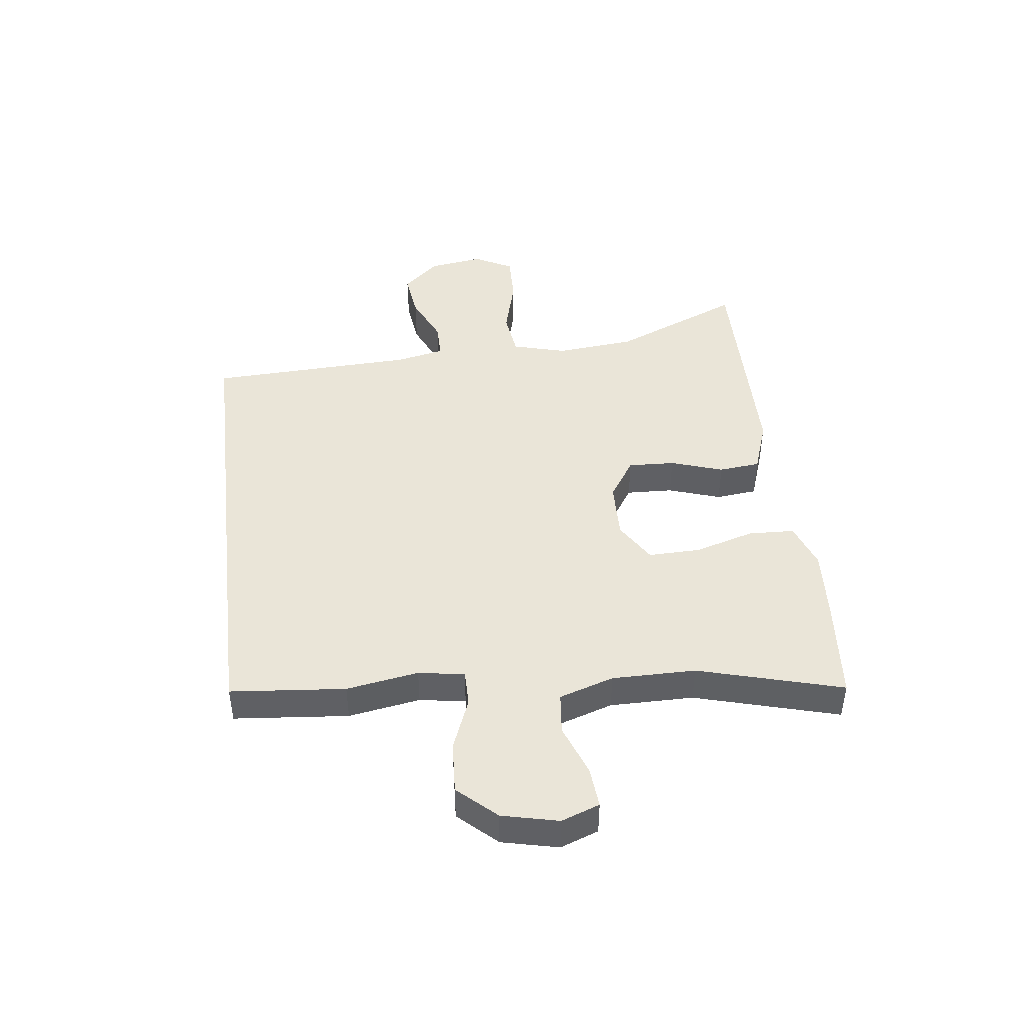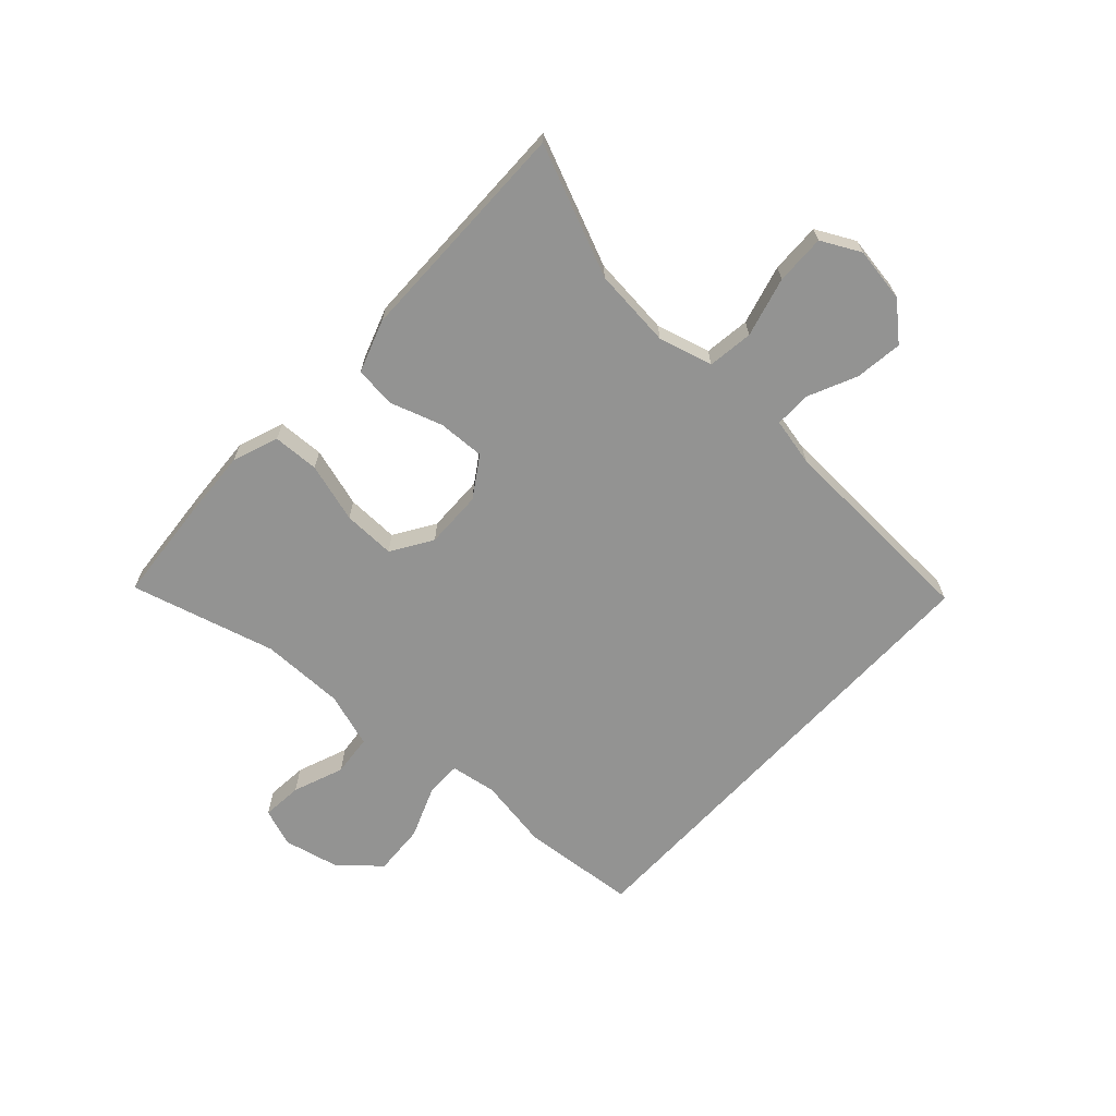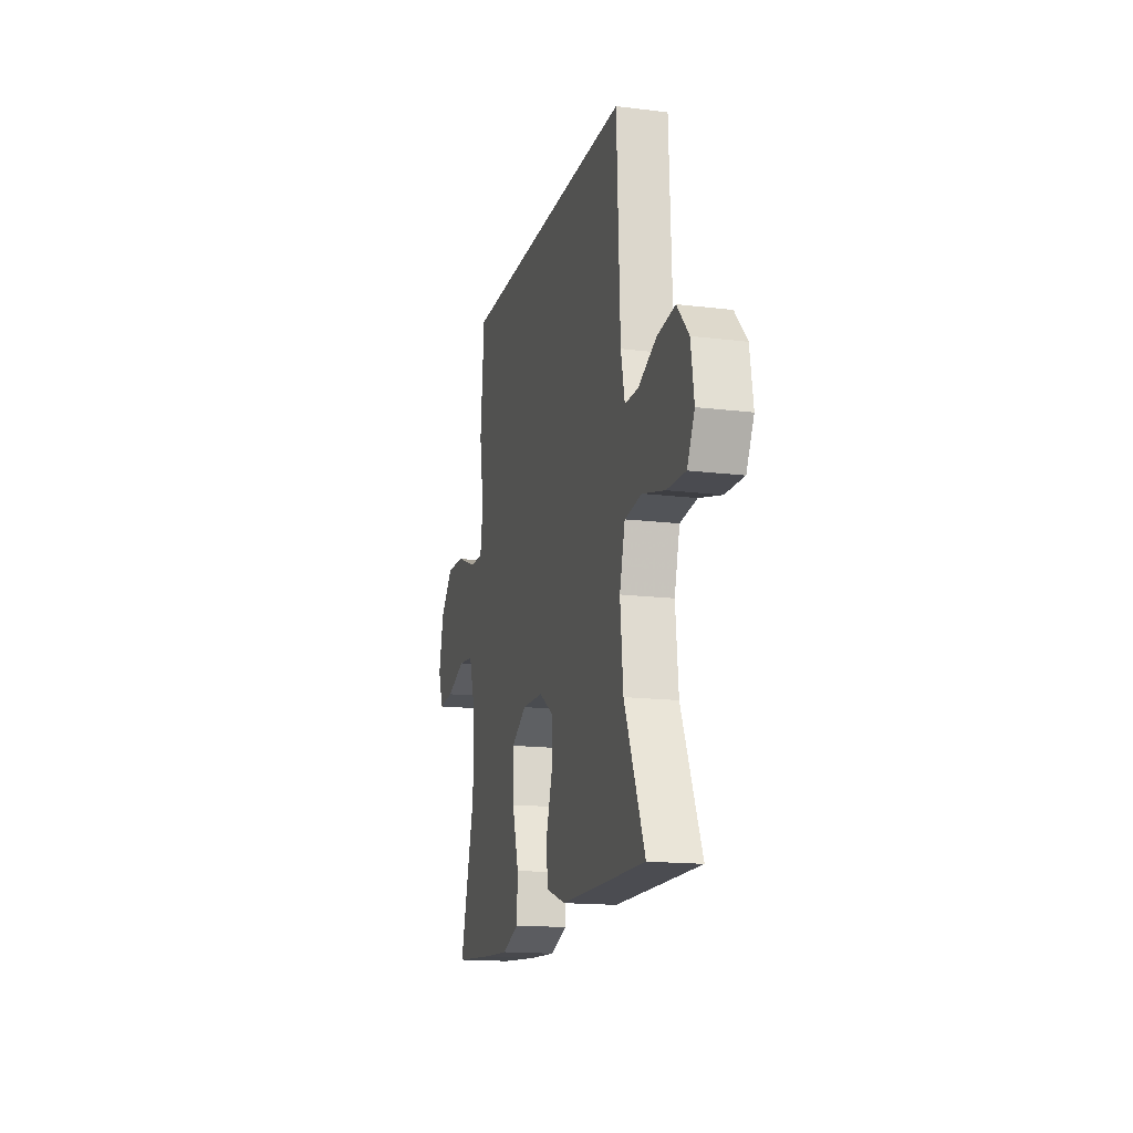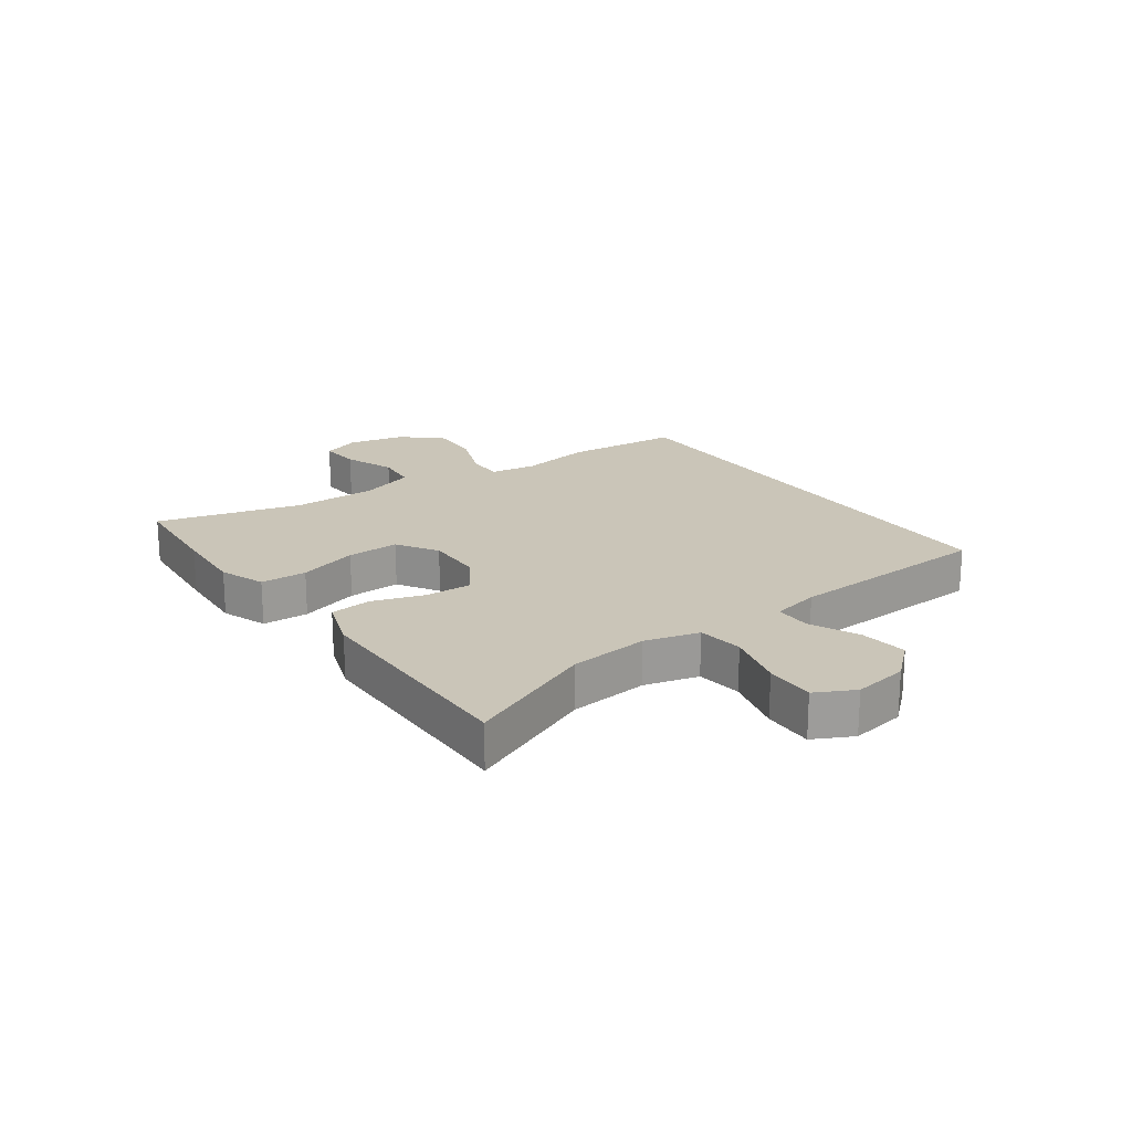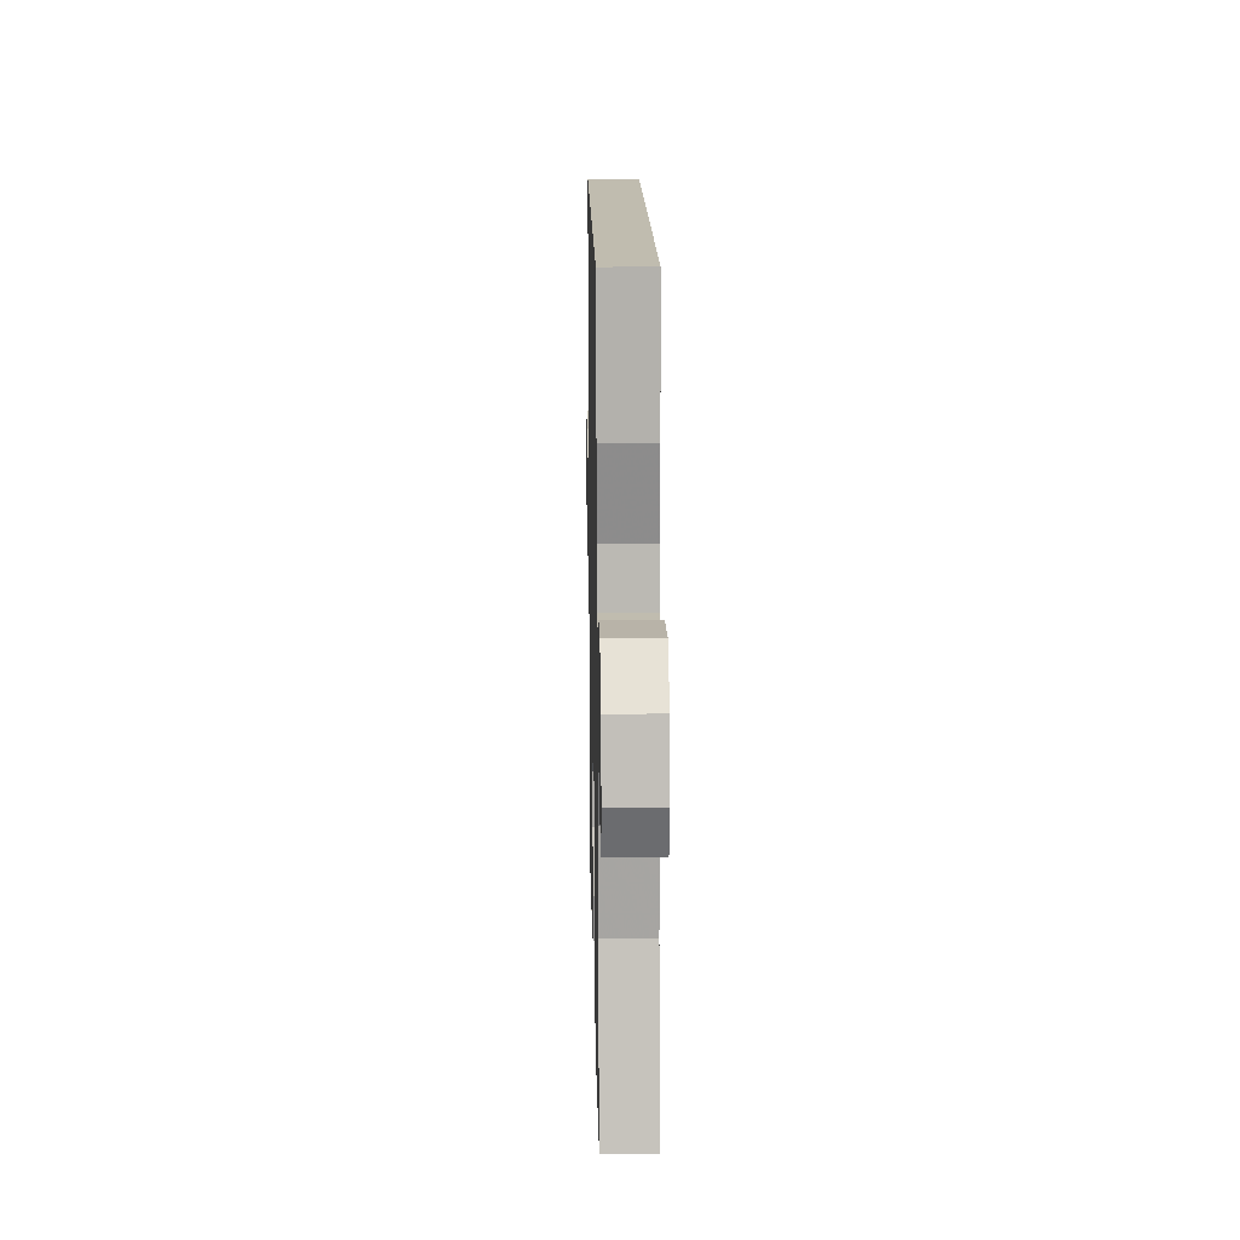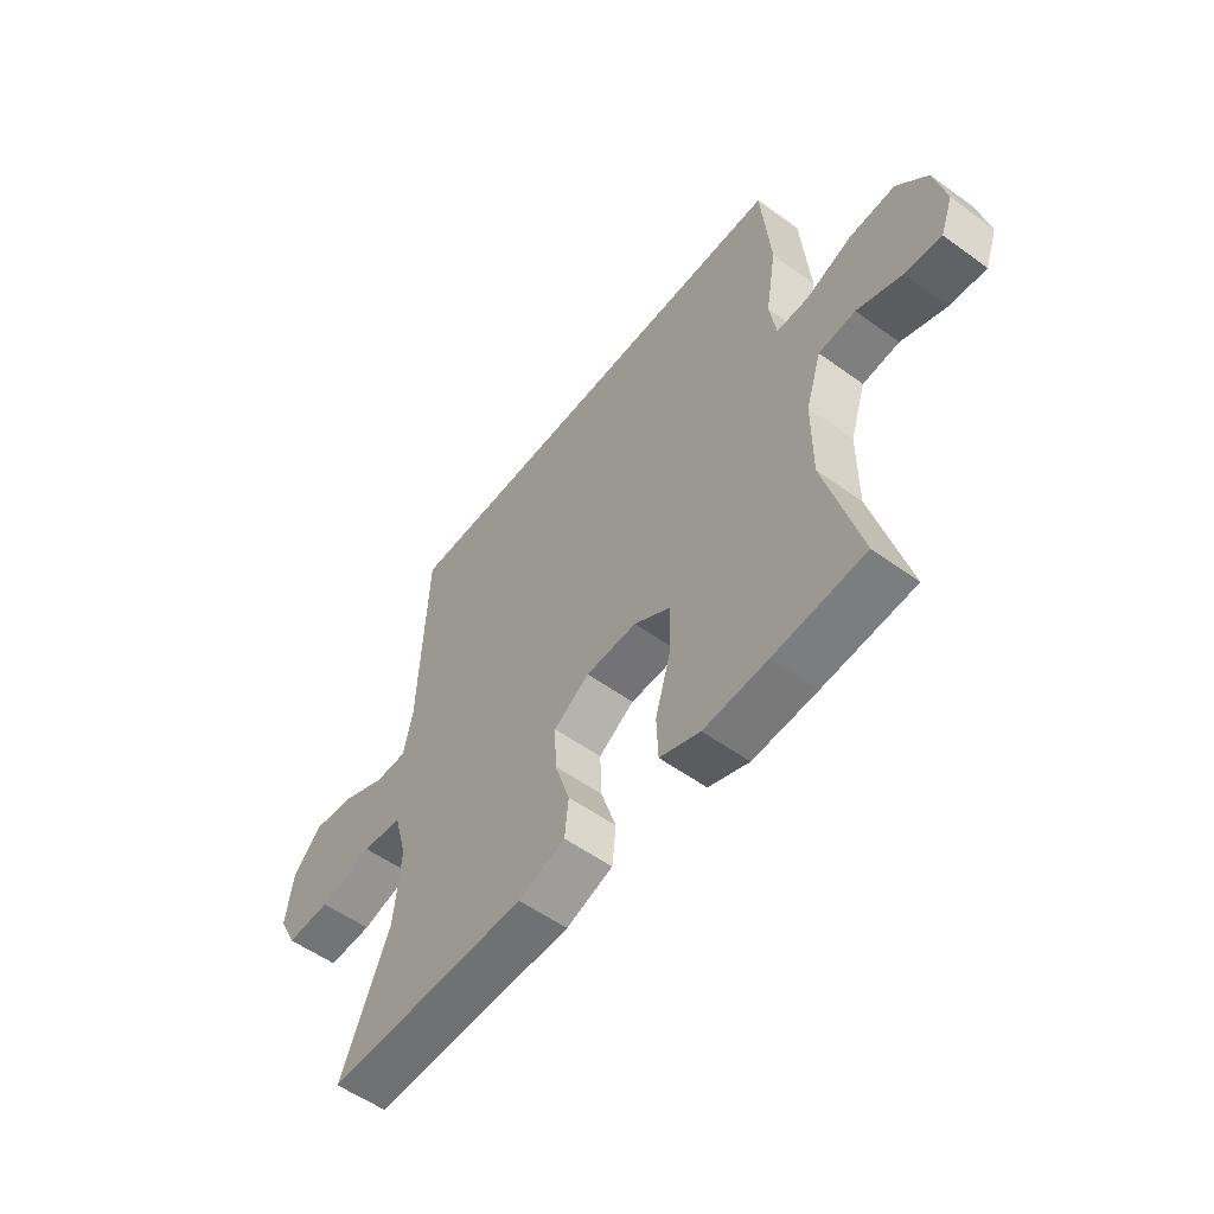
<metadata>
{"format":"obj","ext":"obj","renderer":"f3d","projection":"perspective","resolution":1024,"background":"white","views":[{"elev":45.0,"azim":83.2,"up":"+Y"},{"elev":-66.6,"azim":-132.6,"up":"+Y"},{"elev":-15.8,"azim":-104.5,"up":"+Z"},{"elev":20.3,"azim":-125.6,"up":"+Y"},{"elev":16.3,"azim":88.7,"up":"+Z"},{"elev":-54.9,"azim":52.5,"up":"+Z"}]}
</metadata>
<code>
v 0.389 0.07 0.5
v 0.406 0.07 0.31
v 0.386 0.07 0.191
v 0.398 0.07 0.115
v 0.457 0.07 0.115
v 0.543 0.07 0.149
v 0.628 0.07 0.154
v 0.685 0.07 0.091
v 0.706 0.07 -0.002
v 0.683 0.07 -0.065
v 0.616 0.07 -0.059
v 0.532 0.07 -0.027
v 0.464 0.07 -0.034
v 0.435 0.07 -0.124
v 0.435 0.07 -0.262
v 0.5 0.07 -0.5
v 0.332 0.07 -0.514
v 0.214 0.07 -0.521
v 0.139 0.07 -0.493
v 0.136 0.07 -0.417
v 0.165 0.07 -0.319
v 0.167 0.07 -0.233
v 0.1 0.07 -0.191
v 0.005 0.07 -0.193
v -0.061 0.07 -0.236
v -0.058 0.07 -0.313
v -0.03 0.07 -0.399
v -0.037 0.07 -0.467
v -0.124 0.07 -0.497
v -0.254 0.07 -0.498
v -0.5 0.07 -0.5
v -0.41 0.07 -0.288
v -0.397 0.07 -0.157
v -0.421 0.07 -0.068
v -0.496 0.07 -0.058
v -0.594 0.07 -0.084
v -0.676 0.07 -0.086
v -0.709 0.07 -0.022
v -0.695 0.07 0.068
v -0.643 0.07 0.127
v -0.565 0.07 0.117
v -0.484 0.07 0.08
v -0.425 0.07 0.08
v -0.408 0.07 0.159
v -0.393 0.07 0.5
v 0.389 0 0.5
v 0.406 0 0.31
v 0.386 0 0.191
v 0.398 0 0.115
v 0.457 0 0.115
v 0.543 0 0.149
v 0.628 0 0.154
v 0.685 0 0.091
v 0.706 0 -0.002
v 0.683 0 -0.065
v 0.616 0 -0.059
v 0.532 0 -0.027
v 0.464 0 -0.034
v 0.435 0 -0.124
v 0.435 0 -0.262
v 0.5 0 -0.5
v 0.332 0 -0.514
v 0.214 0 -0.521
v 0.139 0 -0.493
v 0.136 0 -0.417
v 0.165 0 -0.319
v 0.167 0 -0.233
v 0.1 0 -0.191
v 0.005 0 -0.193
v -0.061 0 -0.236
v -0.058 0 -0.313
v -0.03 0 -0.399
v -0.037 0 -0.467
v -0.124 0 -0.497
v -0.254 0 -0.498
v -0.5 0 -0.5
v -0.41 0 -0.288
v -0.397 0 -0.157
v -0.421 0 -0.068
v -0.496 0 -0.058
v -0.594 0 -0.084
v -0.676 0 -0.086
v -0.709 0 -0.022
v -0.695 0 0.068
v -0.643 0 0.127
v -0.565 0 0.117
v -0.484 0 0.08
v -0.425 0 0.08
v -0.408 0 0.159
v -0.393 0 0.5
f 1 2 3
f 45 1 3
f 44 45 3
f 43 44 3 4
f 40 41 42
f 39 40 42
f 38 39 42
f 37 38 42
f 36 37 42
f 35 36 42
f 34 35 42 43
f 43 4 5
f 34 43 5
f 33 34 5
f 30 31 32
f 30 32 33
f 29 30 33
f 28 29 33
f 27 28 33
f 26 27 33
f 25 26 33
f 24 25 33 5
f 19 20 21
f 18 19 21
f 17 18 21
f 16 17 21
f 15 16 21
f 14 15 21 22
f 13 14 22 23
f 10 11 12
f 9 10 12
f 8 9 12
f 7 8 12
f 6 7 12
f 5 6 12
f 5 12 13
f 5 13 23 24
f 48 47 46
f 48 46 90
f 48 90 89
f 49 48 89 88
f 87 86 85
f 87 85 84
f 87 84 83
f 87 83 82
f 87 82 81
f 87 81 80
f 88 87 80 79
f 50 49 88
f 50 88 79
f 50 79 78
f 77 76 75
f 78 77 75
f 78 75 74
f 78 74 73
f 78 73 72
f 78 72 71
f 78 71 70
f 50 78 70 69
f 66 65 64
f 66 64 63
f 66 63 62
f 66 62 61
f 66 61 60
f 67 66 60 59
f 68 67 59 58
f 57 56 55
f 57 55 54
f 57 54 53
f 57 53 52
f 57 52 51
f 57 51 50
f 58 57 50
f 69 68 58 50
f 1 46 47 2
f 2 47 48 3
f 3 48 49 4
f 4 49 50 5
f 5 50 51 6
f 6 51 52 7
f 7 52 53 8
f 8 53 54 9
f 9 54 55 10
f 10 55 56 11
f 11 56 57 12
f 12 57 58 13
f 13 58 59 14
f 14 59 60 15
f 15 60 61 16
f 16 61 62 17
f 17 62 63 18
f 18 63 64 19
f 19 64 65 20
f 20 65 66 21
f 21 66 67 22
f 22 67 68 23
f 23 68 69 24
f 24 69 70 25
f 25 70 71 26
f 26 71 72 27
f 27 72 73 28
f 28 73 74 29
f 29 74 75 30
f 30 75 76 31
f 31 76 77 32
f 32 77 78 33
f 33 78 79 34
f 34 79 80 35
f 35 80 81 36
f 36 81 82 37
f 37 82 83 38
f 38 83 84 39
f 39 84 85 40
f 40 85 86 41
f 41 86 87 42
f 42 87 88 43
f 43 88 89 44
f 44 89 90 45
f 45 90 46 1

</code>
